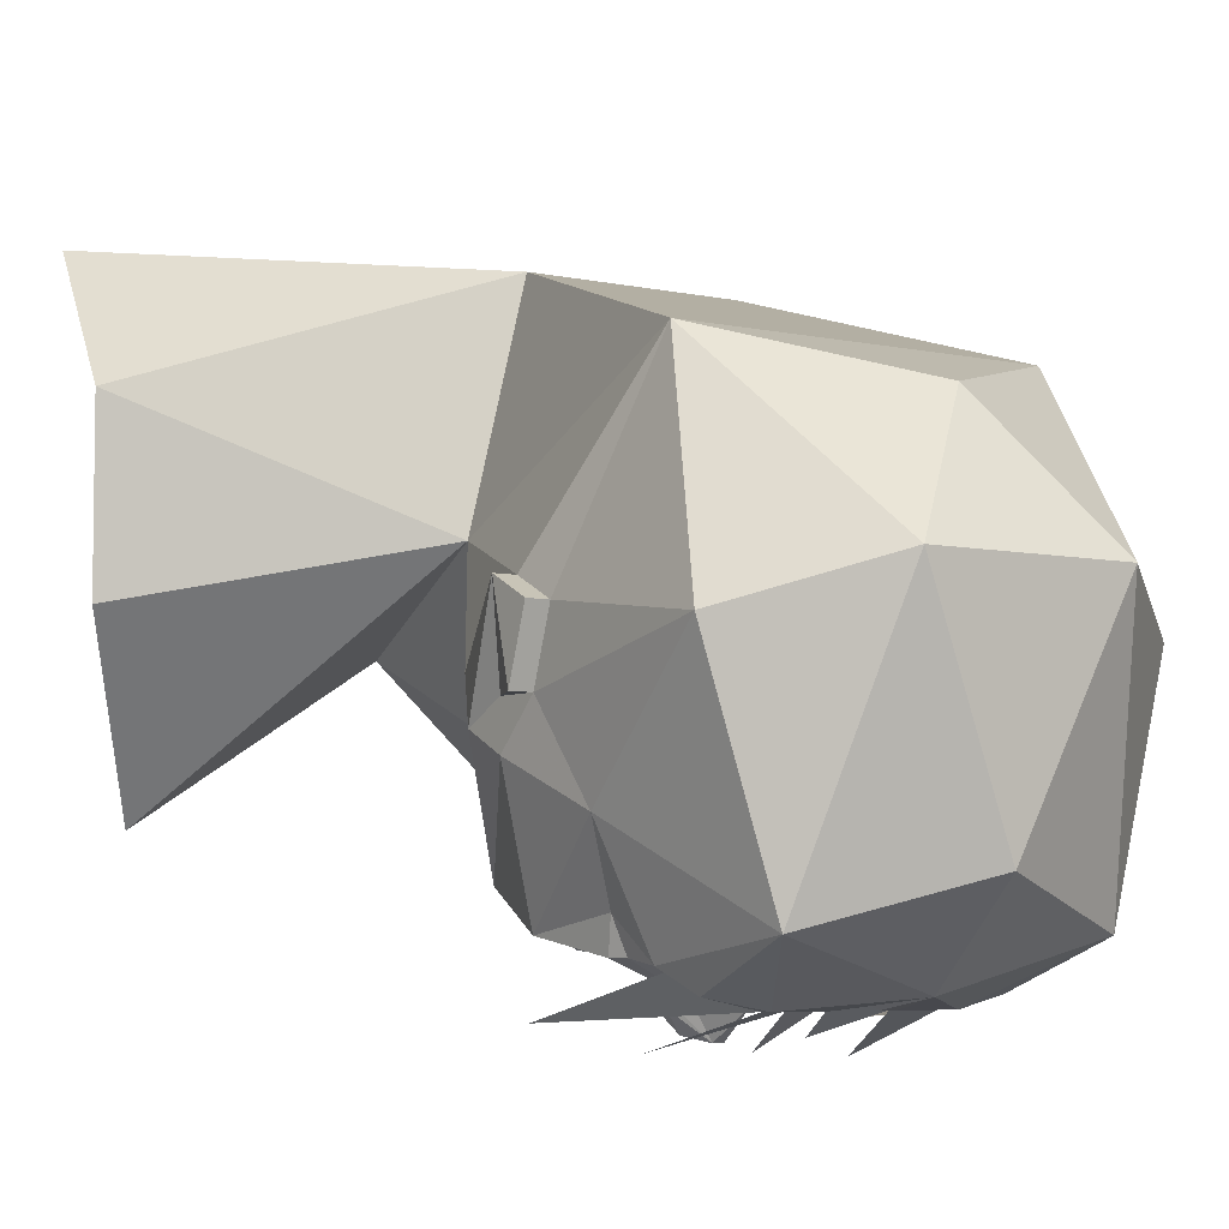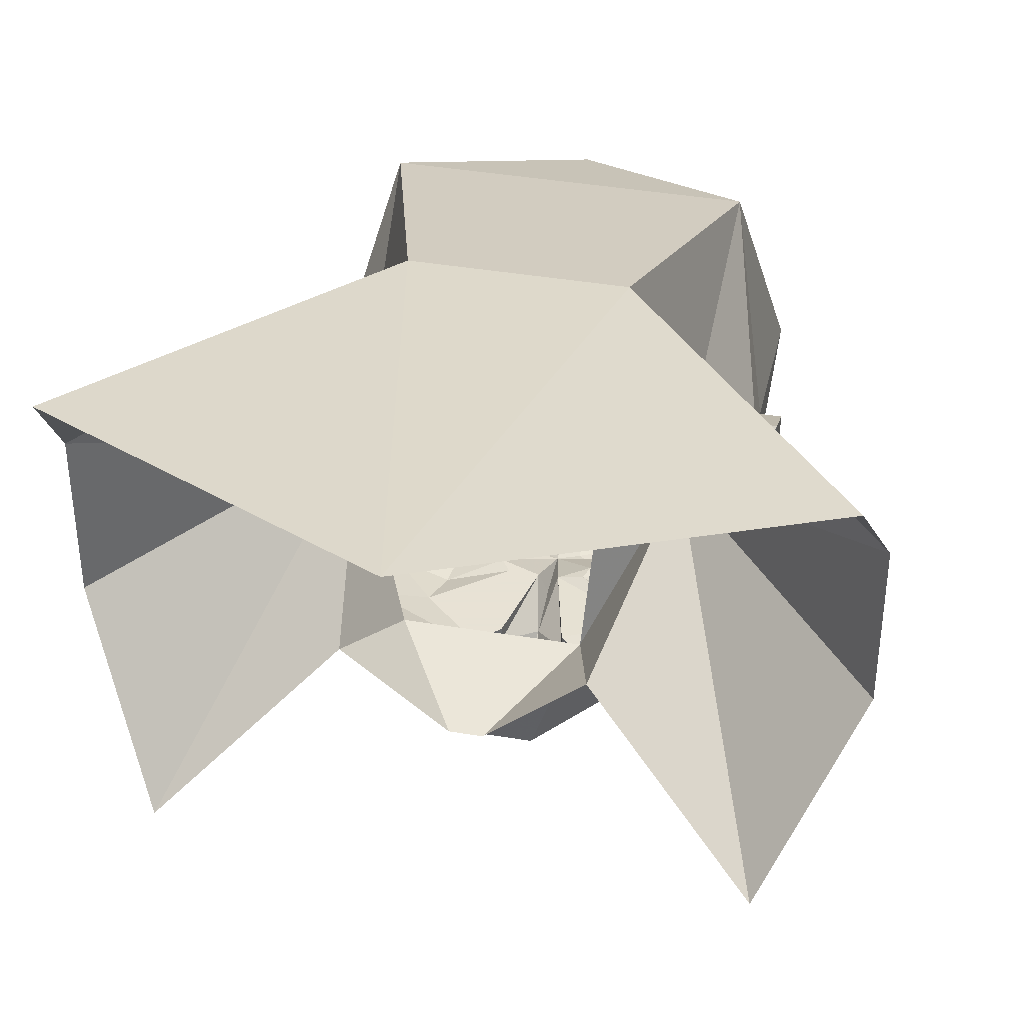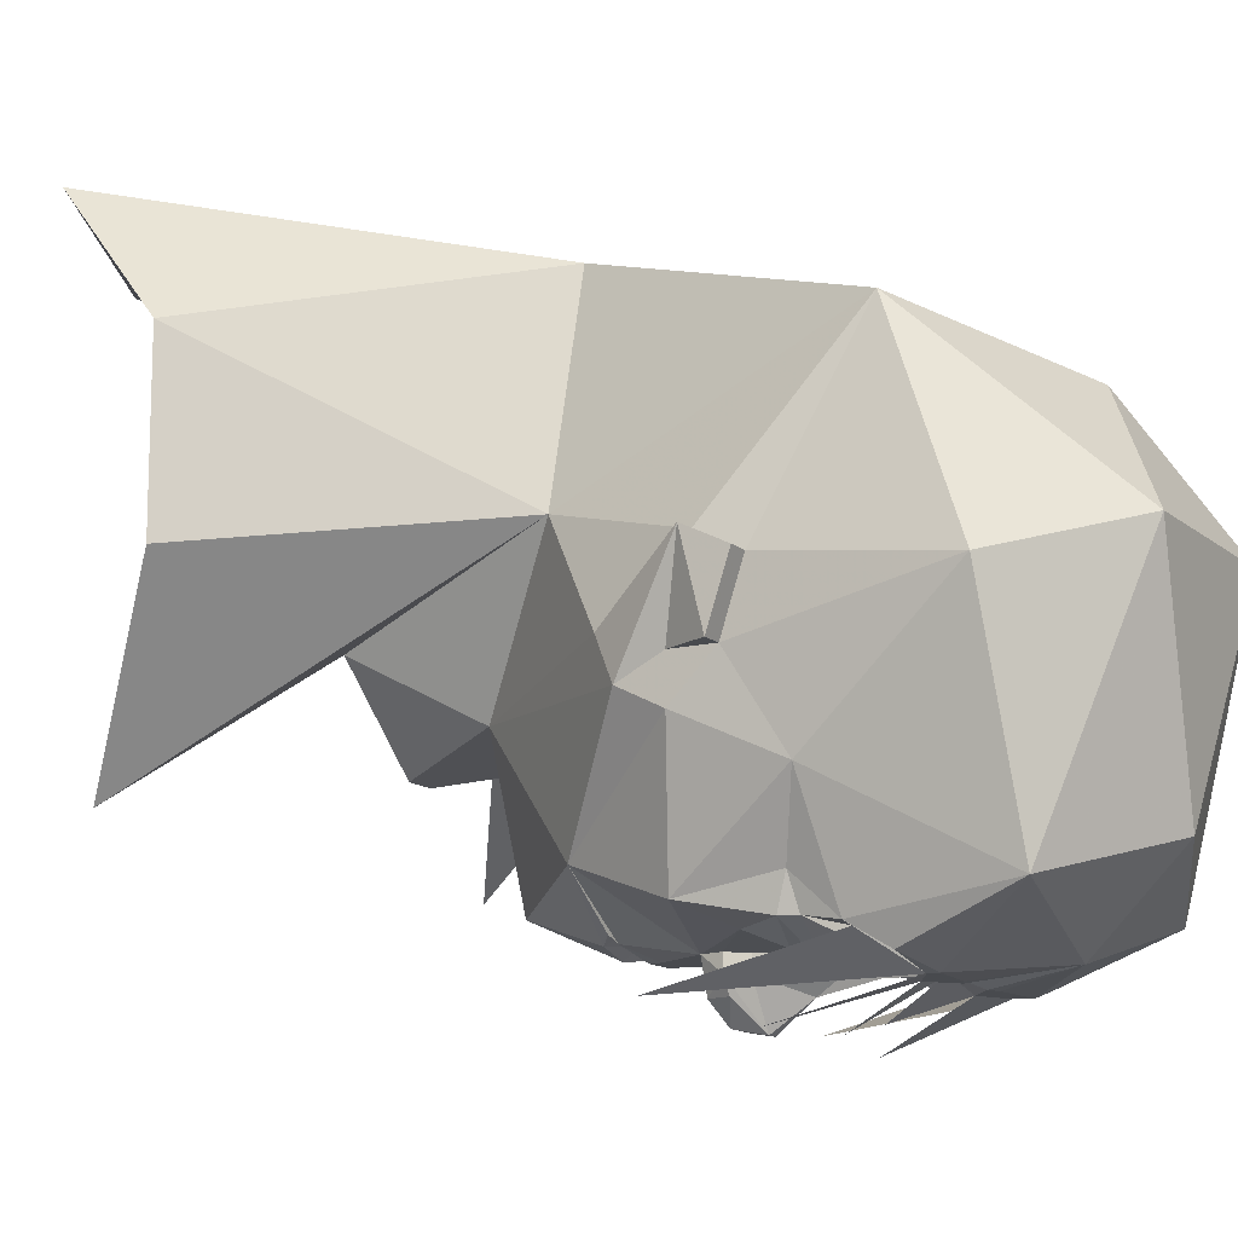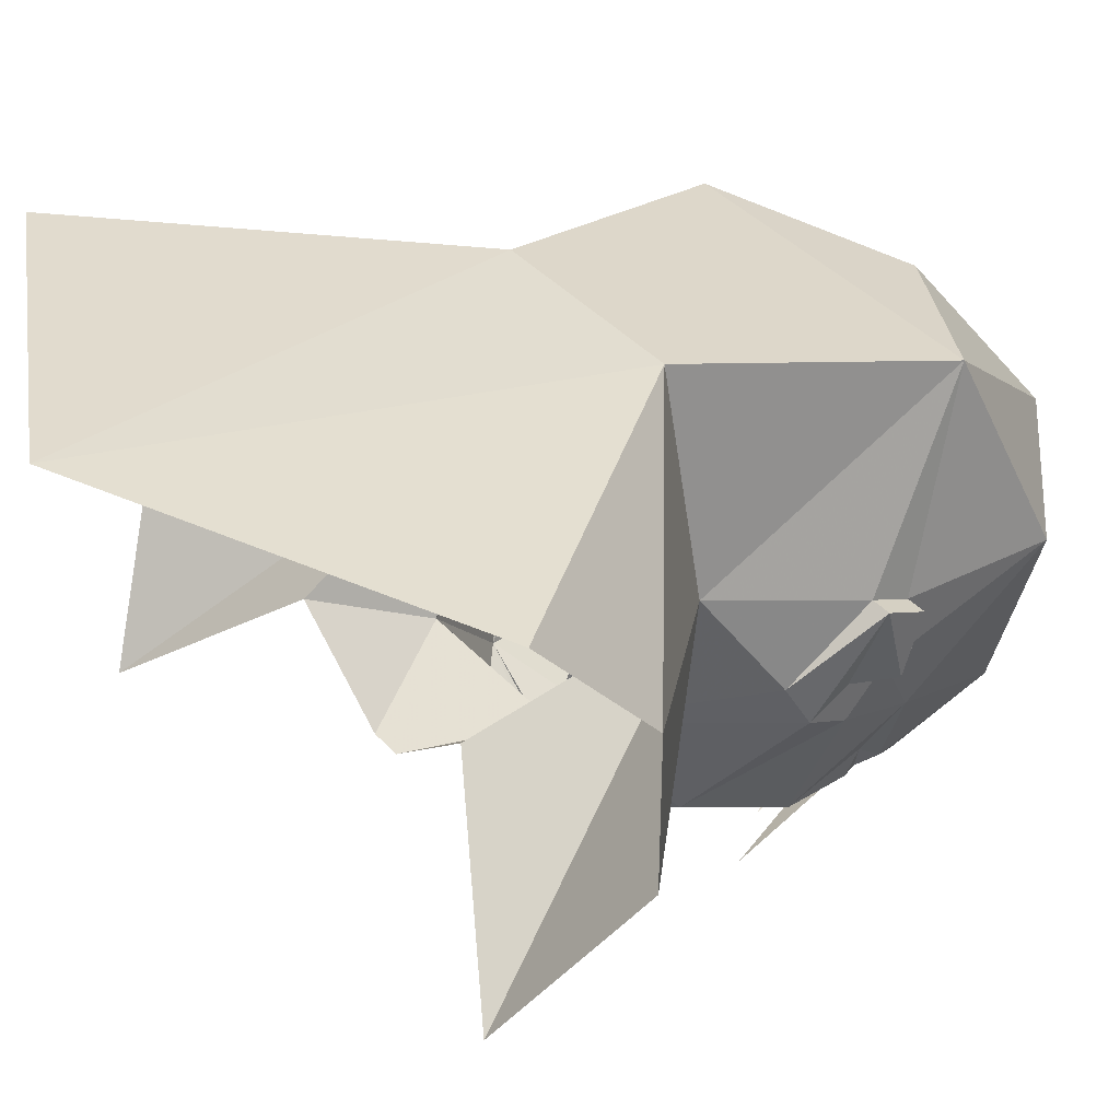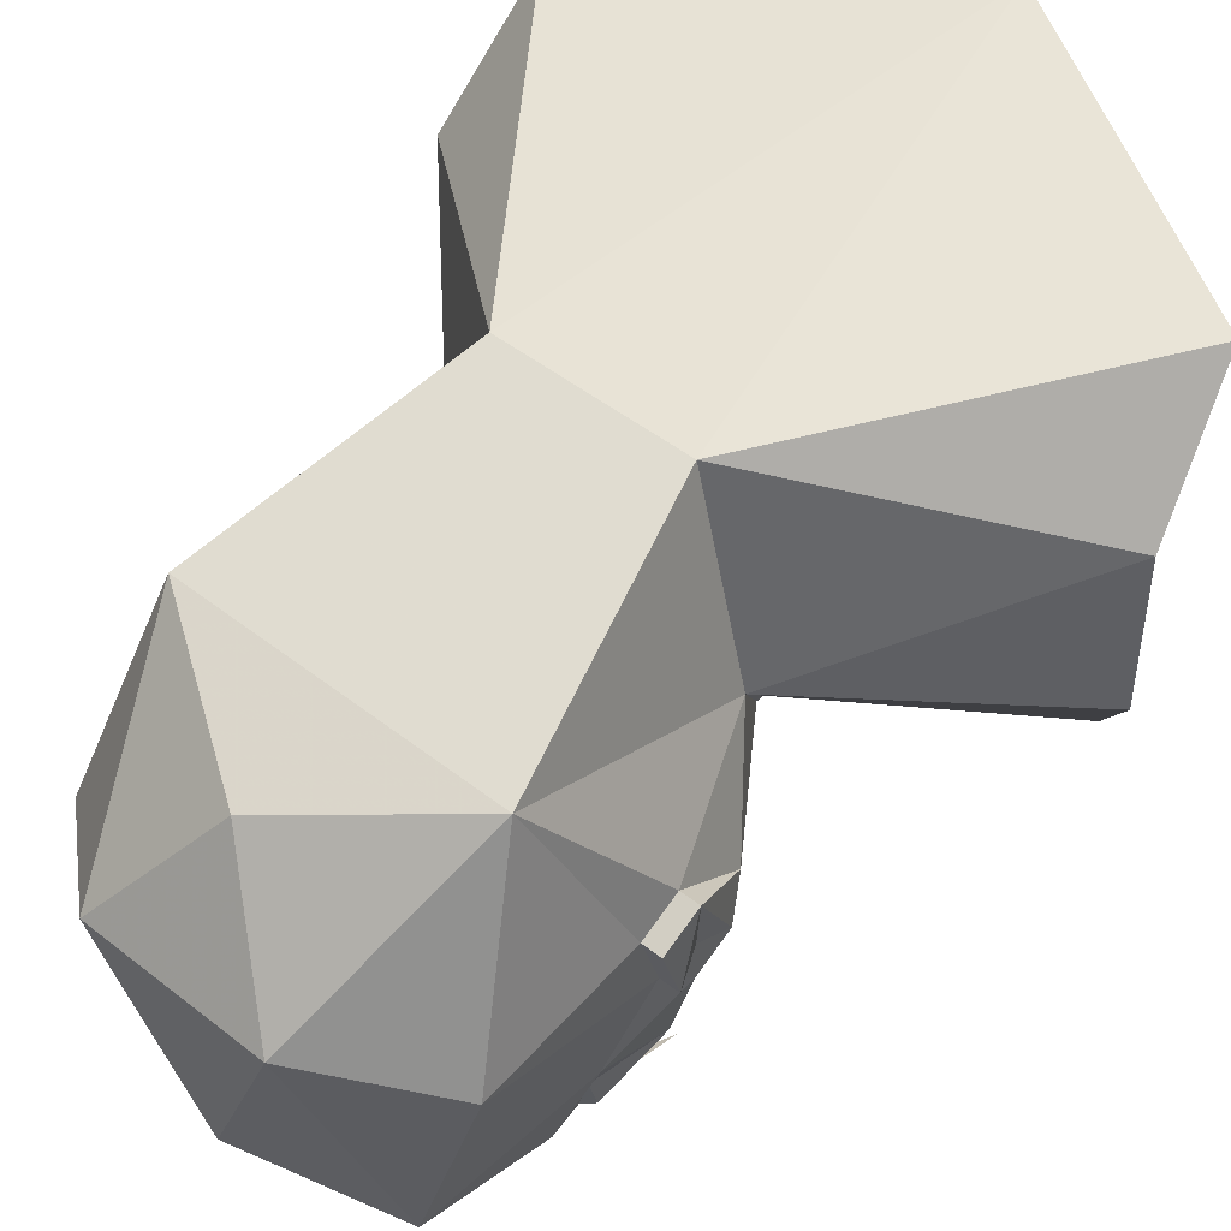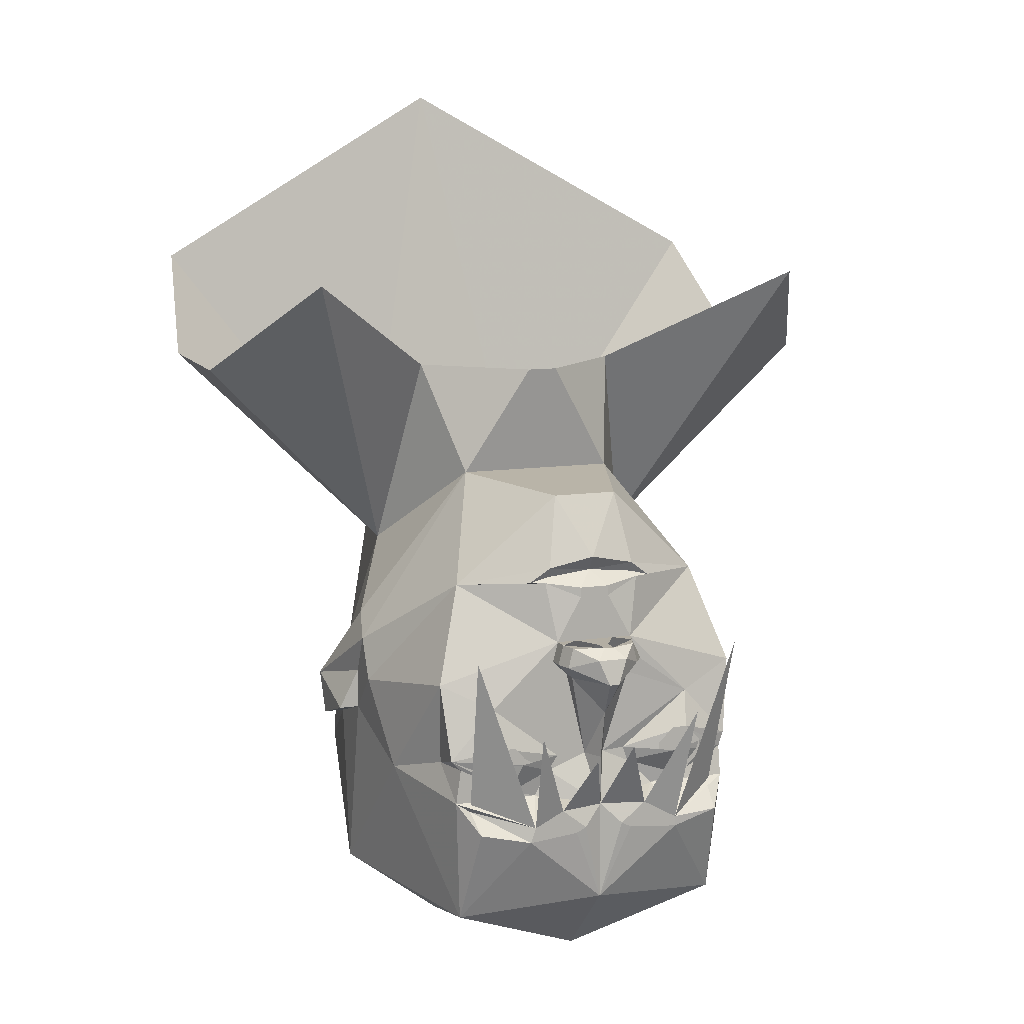
<metadata>
{"format":"obj","ext":"obj","renderer":"f3d","projection":"perspective","resolution":1024,"background":"white","views":[{"elev":-5.6,"azim":-35.0,"up":"+Z"},{"elev":40.6,"azim":-168.4,"up":"+Z"},{"elev":-13.3,"azim":-60.6,"up":"+Z"},{"elev":40.3,"azim":-127.9,"up":"+Z"},{"elev":47.3,"azim":41.6,"up":"+Z"},{"elev":11.0,"azim":159.8,"up":"+Y"}]}
</metadata>
<code>
v 0.02344 -0.1641 -0.4219
v 0.07031 -0.25 -0.3906
v 0 -0.25 -0.375
v 0.03125 -0.2812 -0.3906
v 0 -0.4062 -0.375
v -0.03125 -0.2812 -0.3906
v -0.07031 -0.25 -0.3906
v -0.03125 -0.1406 -0.4375
v 0.2188 0.007812 -0.4062
v 0.2109 -0.25 -0.3438
v 0.1172 -0.2734 -0.3906
v 0.125 -0.2969 -0.3906
v 0.04688 -0.2891 -0.3906
v 0.125 -0.1094 -0.4453
v -0.125 -0.2812 -0.3906
v -0.1406 -0.09375 -0.4375
v -0.125 -0.2969 -0.3906
v -0.2031 -0.2812 -0.375
v -0.2031 -0.25 -0.3438
v -0.2188 0.007812 -0.4062
v 0.2344 -0.2344 -0.3438
v 0.2422 -0.1797 -0.2891
v 0.2891 -0.2109 -0.1875
v 0.2188 -0.4375 -0.3125
v 0.2031 -0.2812 -0.375
v 0.1016 -0.2344 -0.3438
v 0.2266 -0.1797 -0.3438
v 0.2422 -0.1641 -0.3438
v 0.25 -0.04688 -0.3125
v 0.3125 -0.07812 -0.125
v 0.3125 -0.1406 -0.0625
v 0.3125 -0.4219 0
v 0.1406 -0.5625 0.0625
v 0 -0.5312 -0.25
v -0.2891 -0.2109 -0.1875
v -0.2422 -0.1797 -0.2891
v -0.2266 -0.2344 -0.3438
v -0.2188 -0.4375 -0.3125
v -0.3125 -0.4219 0
v -0.3125 -0.1406 -0.0625
v -0.3125 -0.07812 -0.125
v -0.25 -0.04688 -0.3125
v -0.2344 -0.1641 -0.3359
v -0.2266 -0.1875 -0.3359
v -0.1016 -0.2344 -0.3438
v -0.1406 -0.5625 0.0625
v -0.25 -0.2969 0.3125
v -0.3125 -0.1719 0.03125
v -0.3438 -0.1406 -0.0625
v -0.3125 -0.07812 -0.0625
v -0.3125 -0.01562 -0.09375
v -0.2031 0.1016 -0.2578
v -0.0625 0.01562 -0.3438
v -0.1641 -0.08594 -0.3359
v -0.1562 -0.1406 -0.3594
v -0.1406 -0.2188 -0.3594
v -0.0625 -0.1953 -0.3359
v 0.2031 0.1016 -0.2578
v 0.3125 -0.01562 -0.09375
v 0.3125 -0.07812 -0.0625
v 0.3438 -0.1406 -0.0625
v 0.3125 -0.1719 0.03125
v 0.25 -0.2969 0.3125
v 0 -0.4531 0.25
v -0.2969 0.01562 -0.03125
v -0.2344 0.1094 0.125
v -0.125 0.25 -0.07812
v -0.3438 -0.1094 0.0625
v -0.3125 -0.1094 0.0625
v -0.1562 0.1094 0.4375
v -0.5391 0.4219 0.3125
v -0.5391 0.4219 0.0625
v -0.4141 0.5781 -0.1875
v -0.1641 0.4219 0.01562
v -0.02344 0.4219 -0.1094
v 0.125 0.25 -0.07812
v -0.05469 0.2422 -0.2891
v 0.2188 0.1094 0.125
v 0.2969 0.01562 -0.03125
v 0.04688 0.2422 -0.2891
v 0 0.1484 -0.3359
v -0.07031 0.1328 -0.3281
v -0.1016 0.1094 -0.3203
v -0.07812 0.1094 -0.3281
v -0.02344 0.08594 -0.3438
v -0.03125 0.01562 -0.3438
v -0.05469 0.01562 -0.3672
v -0.07031 -0.01562 -0.3672
v -0.07031 -0.01562 -0.3438
v -0.04688 -0.03906 -0.3438
v -0.01562 -0.1719 -0.3438
v -0.05469 -0.1719 -0.3359
v 0 -0.1719 -0.375
v 0.01562 -0.1719 -0.3438
v 0.07812 -0.1953 -0.3438
v 0.3125 -0.1094 0.0625
v 0.3438 -0.1094 0.0625
v 0.3438 -0.1719 0.03125
v 0.1406 0.1094 0.4375
v 0.02344 0.4219 -0.1094
v 0.1719 0.4219 0.01562
v 0.3984 0.5781 -0.1875
v 0.5234 0.4219 0.0625
v 0.5234 0.4219 0.3125
v 0.4922 0.5781 0.5
v -0.007812 0.8594 0.5625
v -0.5078 0.5781 0.5
v -0.3438 -0.1719 0.03125
v -0.04688 -0.2891 -0.3906
v -0.07031 0.1172 -0.3203
v 0 0.125 -0.3203
v -0.02344 0.1016 -0.3438
v 0.02344 0.08594 -0.3438
v 0.03125 0.01562 -0.3438
v 0.007812 0.01562 -0.3828
v -0.007812 0.01562 -0.3828
v 0.007812 0.01562 -0.4062
v -0.007812 0.01562 -0.4062
v 0.02344 0 -0.4219
v -0.02344 0 -0.4219
v -0.04688 0.01562 -0.3906
v -0.05469 -0.01562 -0.3906
v -0.007812 -0.03906 -0.4297
v -0.04688 -0.03906 -0.3672
v 0 -0.09375 -0.3906
v 0.04688 -0.03906 -0.3672
v 0.04688 -0.03906 -0.3438
v 0.1719 -0.08594 -0.3438
v 0.0625 -0.1719 -0.3438
v 0.1562 -0.1484 -0.3594
v 0.1484 -0.2188 -0.3594
v 0.0625 0.01562 -0.3438
v 0.07812 0.1094 -0.3281
v 0.1016 0.1094 -0.3203
v 0.07031 0.1328 -0.3281
v 0.07031 0.1172 -0.3203
v 0.02344 0.1016 -0.3438
v 0.0625 0.01562 -0.3672
v 0.07031 -0.01562 -0.3438
v 0.07031 -0.01562 -0.3672
v 0.05469 0.01562 -0.3906
v 0.0625 -0.01562 -0.3906
v 0.007812 -0.03906 -0.4297
v -0.125 -0.1719 -0.3828
v 0.1328 -0.1719 -0.375
v -0.1328 -0.1953 -0.3594
v -0.1562 -0.1953 -0.3594
v -0.1641 -0.1875 -0.3594
v -0.1641 -0.1641 -0.3594
v -0.1562 -0.1562 -0.3594
v -0.1328 -0.1562 -0.3594
v -0.125 -0.1641 -0.3594
v -0.125 -0.1875 -0.3594
v -0.1328 -0.2109 -0.3594
v -0.1562 -0.2109 -0.3594
v -0.1797 -0.1875 -0.3594
v -0.1797 -0.1641 -0.3594
v -0.1328 -0.1406 -0.3594
v -0.1094 -0.1641 -0.3594
v -0.1094 -0.1875 -0.3594
v 0.125 -0.1797 -0.3594
v 0.125 -0.1641 -0.3594
v 0.1406 -0.1484 -0.3594
v 0.1797 -0.1641 -0.3594
v 0.1797 -0.1797 -0.3594
v 0.1562 -0.2031 -0.3594
v 0.1406 -0.2031 -0.3594
v 0.1328 -0.1797 -0.3594
v 0.1328 -0.1641 -0.3594
v 0.1406 -0.1562 -0.3594
v 0.1562 -0.1562 -0.3594
v 0.1719 -0.1641 -0.3594
v 0.1719 -0.1797 -0.3594
v 0.1562 -0.1953 -0.3594
v 0.1406 -0.1953 -0.3594
f 1 2 3
f 3 2 4
f 3 4 5
f 3 5 6
f 3 6 7
f 3 7 8
f 9 10 11
f 11 10 12
f 11 12 13
f 11 13 2
f 11 2 14
f 7 15 16
f 15 7 17
f 15 17 18
f 15 18 19
f 15 19 20
f 21 23 24
f 21 24 25
f 21 25 10
f 23 30 31
f 23 31 32
f 23 32 24
f 24 32 33
f 24 33 34
f 24 34 5
f 24 5 12
f 24 12 25
f 25 12 10
f 35 37 38
f 35 38 39
f 35 39 40
f 35 40 41
f 37 19 18
f 37 18 38
f 38 18 17
f 38 17 5
f 38 5 34
f 38 34 46
f 38 46 39
f 39 46 47
f 39 47 48
f 39 48 40
f 40 50 41
f 41 50 51
f 30 59 60
f 30 60 31
f 31 62 32
f 32 62 63
f 32 63 33
f 33 63 64
f 33 64 46
f 33 46 34
f 65 66 67
f 65 69 66
f 66 69 47
f 66 47 70
f 66 70 71
f 66 71 72
f 66 72 73
f 66 73 74
f 66 74 67
f 76 78 79
f 79 78 96
f 62 96 63
f 63 96 78
f 63 78 99
f 63 99 70
f 63 70 47
f 63 47 64
f 64 47 46
f 76 101 78
f 78 101 102
f 78 102 103
f 78 103 104
f 78 104 99
f 99 104 105
f 99 105 106
f 99 106 70
f 70 106 107
f 70 107 71
f 70 67 66
f 47 69 48
f 4 13 5
f 5 13 12
f 6 5 109
f 6 109 17
f 6 17 7
f 5 17 109
f 13 4 2
f 21 22 23
f 21 10 11
f 21 11 26
f 21 26 27
f 21 27 22
f 22 27 28
f 22 28 29
f 22 29 23
f 23 29 30
f 35 36 37
f 35 41 42
f 35 42 36
f 36 42 43
f 36 43 44
f 36 44 37
f 37 44 45
f 37 45 15
f 37 15 19
f 40 48 49
f 40 49 50
f 41 51 52
f 41 52 42
f 42 52 53
f 42 53 54
f 42 54 43
f 43 54 55
f 44 56 45
f 45 56 57
f 45 57 3
f 45 3 7
f 45 7 15
f 29 58 30
f 30 58 59
f 31 60 61
f 31 61 62
f 65 67 51
f 65 51 68
f 65 68 69
f 67 74 75
f 67 75 76
f 67 76 77
f 67 77 52
f 67 52 51
f 76 79 59
f 76 59 58
f 76 58 80
f 76 80 77
f 77 80 81
f 77 81 82
f 77 82 52
f 52 82 83
f 52 83 84
f 52 84 53
f 53 84 85
f 53 85 86
f 53 86 87
f 53 87 88
f 53 88 89
f 53 89 54
f 54 89 90
f 54 90 91
f 54 91 92
f 54 92 55
f 57 92 91
f 57 91 3
f 3 91 93
f 3 93 94
f 3 94 95
f 3 95 26
f 3 26 2
f 2 26 11
f 79 96 97
f 79 97 59
f 59 97 60
f 60 97 61
f 61 97 98
f 61 98 62
f 62 98 96
f 75 100 76
f 76 100 101
f 48 69 108
f 48 108 49
f 49 108 68
f 49 68 50
f 50 68 51
f 84 112 85
f 85 112 113
f 85 113 114
f 85 114 86
f 86 114 115
f 86 115 116
f 116 115 117
f 116 117 118
f 118 117 119
f 118 119 120
f 118 120 121
f 118 121 87
f 87 121 88
f 88 121 122
f 88 122 123
f 88 123 124
f 88 124 89
f 89 124 90
f 90 124 91
f 91 124 125
f 91 125 93
f 93 125 94
f 94 125 126
f 94 126 127
f 94 127 128
f 94 128 129
f 94 129 95
f 95 131 26
f 26 131 27
f 28 130 128
f 28 128 29
f 29 128 132
f 29 132 58
f 58 132 133
f 58 133 134
f 58 134 135
f 58 135 80
f 80 135 81
f 112 137 113
f 113 137 133
f 113 133 132
f 113 132 114
f 114 132 138
f 138 132 139
f 138 139 140
f 138 140 141
f 138 141 117
f 117 141 119
f 119 141 142
f 119 142 143
f 119 143 120
f 120 143 123
f 120 123 122
f 120 122 121
f 97 96 98
f 108 69 68
f 56 44 144
f 56 144 57
f 57 144 92
f 44 43 144
f 145 27 131
f 145 131 95
f 145 95 129
f 145 28 27
f 130 129 128
f 139 132 128
f 139 128 127
f 139 127 140
f 140 127 126
f 140 126 142
f 140 142 141
f 126 143 142
f 143 126 125
f 143 125 123
f 123 125 124
f 43 55 44
f 44 55 56
f 55 92 56
f 56 92 57
f 95 129 130
f 95 130 131
f 27 131 28
f 28 131 130
f 84 110 111
f 84 111 112
f 83 110 84
f 111 136 133
f 111 133 137
f 111 137 112
f 134 133 136
f 81 135 111
f 81 111 82
f 82 111 110
f 82 110 83
f 134 136 135
f 135 136 111
f 146 147 148
f 146 148 149
f 146 149 150
f 146 150 151
f 146 151 152
f 146 152 153
f 168 169 170
f 168 170 171
f 168 171 172
f 168 172 173
f 168 173 174
f 168 174 175
f 154 155 156
f 154 156 157
f 154 157 55
f 154 55 158
f 154 158 159
f 154 159 160
f 161 162 163
f 161 163 130
f 161 130 164
f 161 164 165
f 161 165 166
f 161 166 167

</code>
